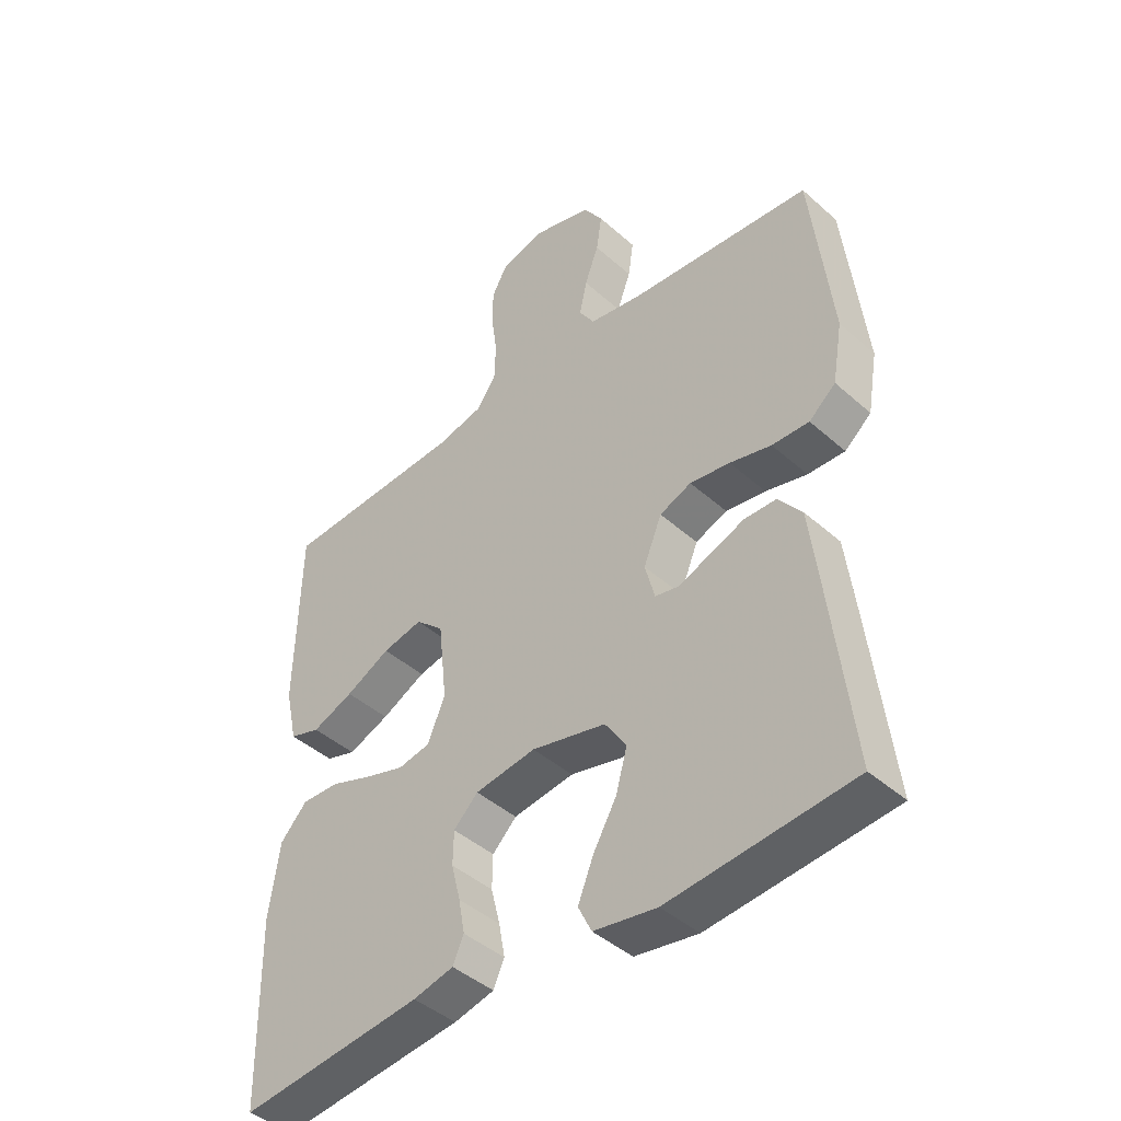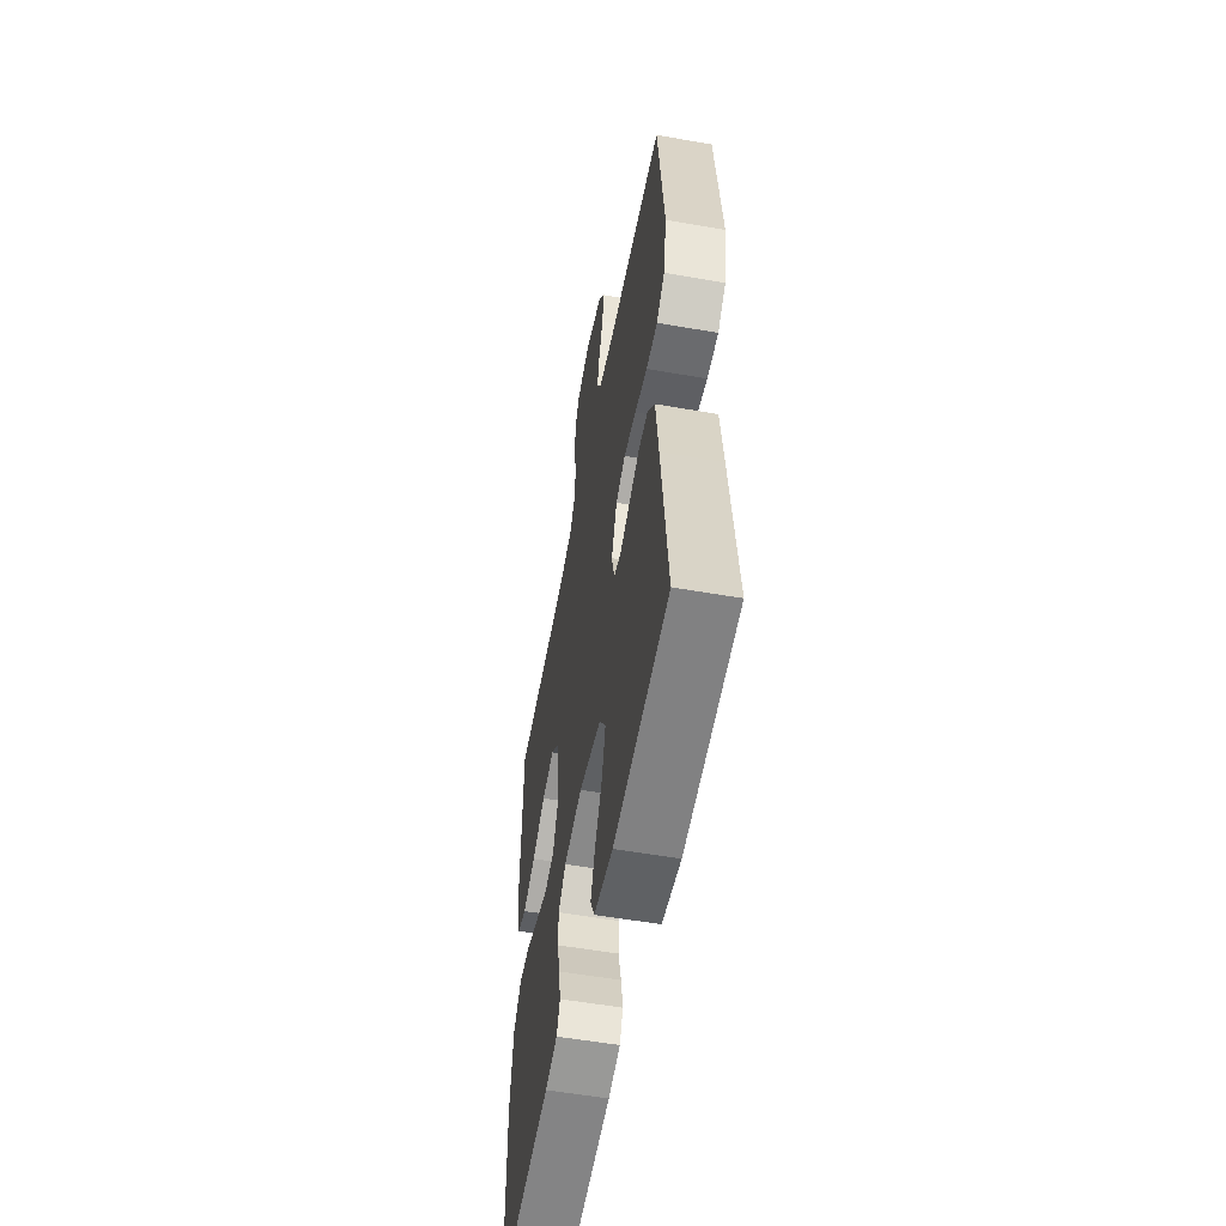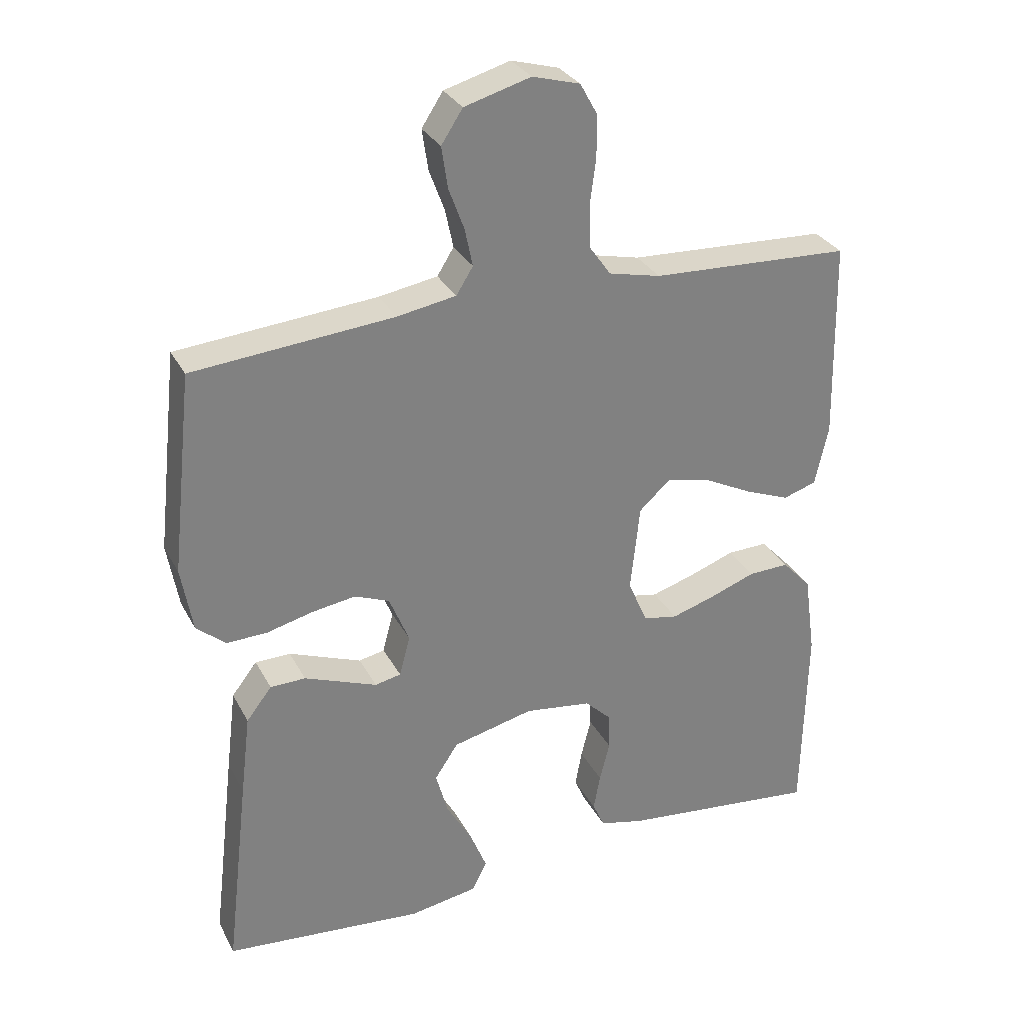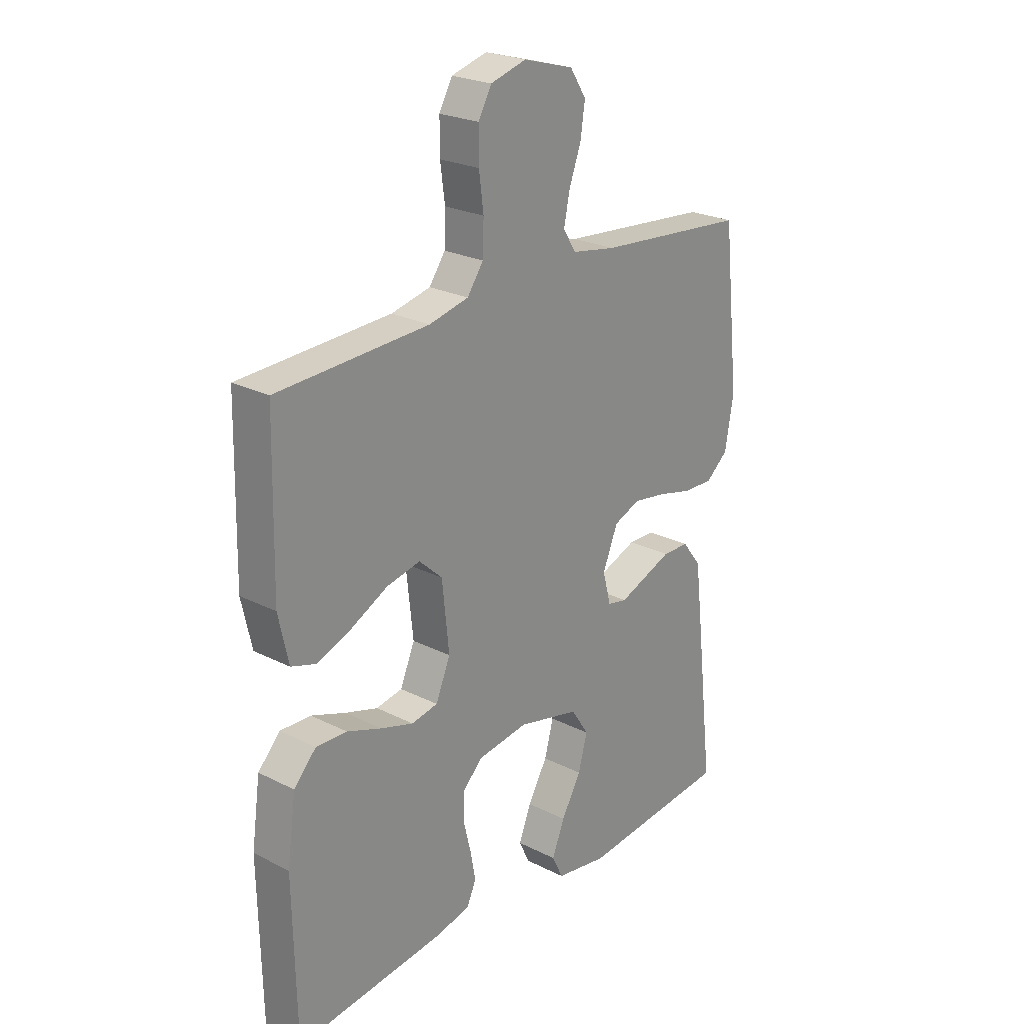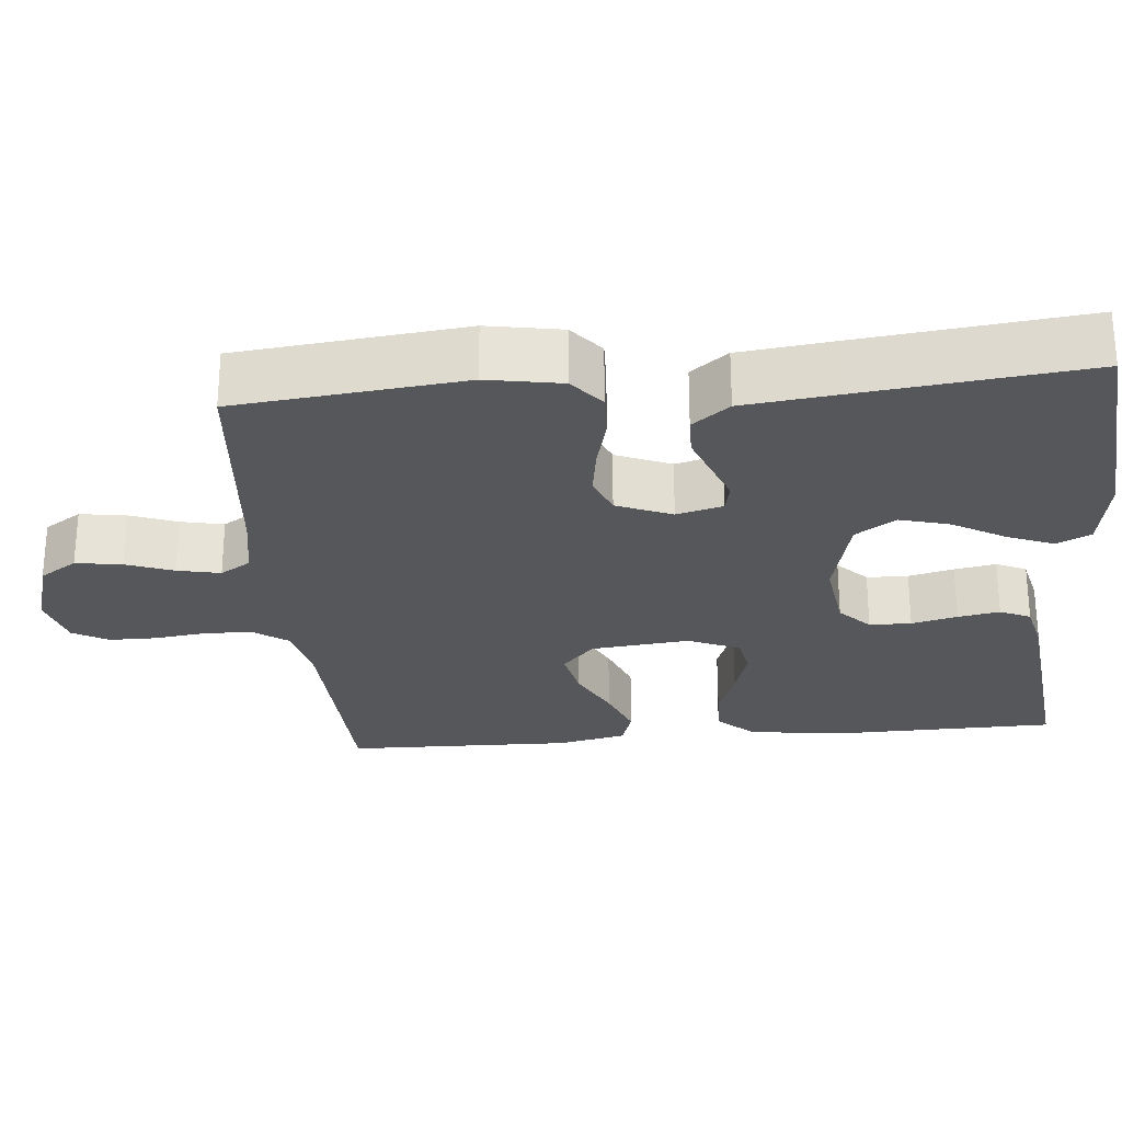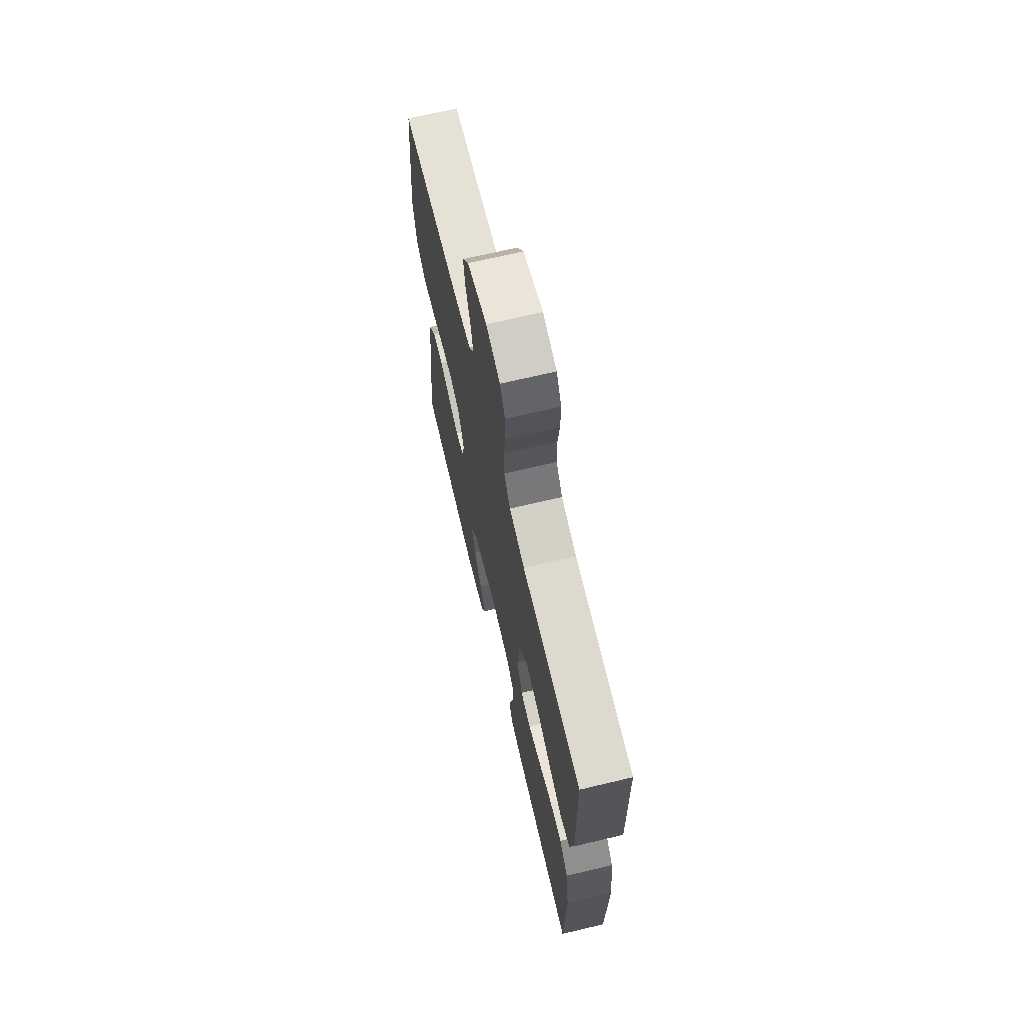
<metadata>
{"format":"obj","ext":"obj","renderer":"f3d","projection":"perspective","resolution":1024,"background":"white","views":[{"elev":-43.6,"azim":43.8,"up":"+Z"},{"elev":-55.2,"azim":79.5,"up":"+Z"},{"elev":30.4,"azim":156.4,"up":"+Z"},{"elev":24.0,"azim":-49.9,"up":"+Z"},{"elev":-26.8,"azim":95.1,"up":"+Y"},{"elev":69.0,"azim":-103.4,"up":"+Z"}]}
</metadata>
<code>
v -0.5 0.07 0.5
v -0.2 0.07 0.514
v -0.122 0.07 0.532
v -0.09 0.07 0.577
v -0.088 0.07 0.64
v -0.097 0.07 0.708
v -0.097 0.07 0.771
v -0.071 0.07 0.818
v 0 0.07 0.838
v 0.099 0.07 0.81
v 0.131 0.07 0.761
v 0.122 0.07 0.7
v 0.099 0.07 0.638
v 0.087 0.07 0.581
v 0.112 0.07 0.541
v 0.2 0.07 0.526
v 0.5 0.07 0.5
v 0.533 0.07 0.2
v 0.516 0.07 0.102
v 0.472 0.07 0.065
v 0.411 0.07 0.067
v 0.343 0.07 0.084
v 0.277 0.07 0.094
v 0.225 0.07 0.073
v 0.195 0.07 0
v 0.211 0.07 -0.061
v 0.25 0.07 -0.069
v 0.302 0.07 -0.049
v 0.359 0.07 -0.027
v 0.412 0.07 -0.028
v 0.45 0.07 -0.077
v 0.465 0.07 -0.2
v 0.5 0.07 -0.5
v 0.2 0.07 -0.528
v 0.097 0.07 -0.511
v 0.075 0.07 -0.466
v 0.1 0.07 -0.404
v 0.139 0.07 -0.336
v 0.157 0.07 -0.27
v 0.122 0.07 -0.217
v 0 0.07 -0.188
v -0.1 0.07 -0.202
v -0.14 0.07 -0.241
v -0.141 0.07 -0.296
v -0.126 0.07 -0.356
v -0.116 0.07 -0.411
v -0.134 0.07 -0.451
v -0.2 0.07 -0.467
v -0.5 0.07 -0.5
v -0.506 0.07 -0.2
v -0.489 0.07 -0.078
v -0.445 0.07 -0.031
v -0.384 0.07 -0.033
v -0.315 0.07 -0.058
v -0.25 0.07 -0.078
v -0.198 0.07 -0.068
v -0.169 0.07 0
v -0.183 0.07 0.13
v -0.229 0.07 0.172
v -0.295 0.07 0.158
v -0.368 0.07 0.121
v -0.436 0.07 0.094
v -0.486 0.07 0.11
v -0.506 0.07 0.2
v -0.5 0 0.5
v -0.2 0 0.514
v -0.122 0 0.532
v -0.09 0 0.577
v -0.088 0 0.64
v -0.097 0 0.708
v -0.097 0 0.771
v -0.071 0 0.818
v 0 0 0.838
v 0.099 0 0.81
v 0.131 0 0.761
v 0.122 0 0.7
v 0.099 0 0.638
v 0.087 0 0.581
v 0.112 0 0.541
v 0.2 0 0.526
v 0.5 0 0.5
v 0.533 0 0.2
v 0.516 0 0.102
v 0.472 0 0.065
v 0.411 0 0.067
v 0.343 0 0.084
v 0.277 0 0.094
v 0.225 0 0.073
v 0.195 0 0
v 0.211 0 -0.061
v 0.25 0 -0.069
v 0.302 0 -0.049
v 0.359 0 -0.027
v 0.412 0 -0.028
v 0.45 0 -0.077
v 0.465 0 -0.2
v 0.5 0 -0.5
v 0.2 0 -0.528
v 0.097 0 -0.511
v 0.075 0 -0.466
v 0.1 0 -0.404
v 0.139 0 -0.336
v 0.157 0 -0.27
v 0.122 0 -0.217
v 0 0 -0.188
v -0.1 0 -0.202
v -0.14 0 -0.241
v -0.141 0 -0.296
v -0.126 0 -0.356
v -0.116 0 -0.411
v -0.134 0 -0.451
v -0.2 0 -0.467
v -0.5 0 -0.5
v -0.506 0 -0.2
v -0.489 0 -0.078
v -0.445 0 -0.031
v -0.384 0 -0.033
v -0.315 0 -0.058
v -0.25 0 -0.078
v -0.198 0 -0.068
v -0.169 0 0
v -0.183 0 0.13
v -0.229 0 0.172
v -0.295 0 0.158
v -0.368 0 0.121
v -0.436 0 0.094
v -0.486 0 0.11
v -0.506 0 0.2
f 64 1 2
f 63 64 2
f 62 63 2
f 61 62 2
f 60 61 2
f 59 60 2 3
f 58 59 3 4
f 57 58 4
f 52 53 54
f 51 52 54
f 50 51 54
f 49 50 54
f 48 49 54
f 47 48 54
f 46 47 54
f 45 46 54
f 44 45 54
f 43 44 54 55
f 42 43 55 56
f 36 37 38
f 35 36 38
f 34 35 38
f 33 34 38
f 32 33 38
f 31 32 38
f 30 31 38
f 29 30 38
f 28 29 38 39
f 27 28 39 40
f 20 21 22
f 19 20 22
f 18 19 22
f 17 18 22
f 16 17 22
f 15 16 22 23
f 14 15 23 24
f 11 12 13
f 10 11 13
f 9 10 13
f 8 9 13
f 7 8 13
f 6 7 13
f 5 6 13
f 4 5 13 14
f 14 24 25
f 4 14 25
f 57 4 25
f 57 25 26
f 56 57 26
f 42 56 26
f 41 42 26
f 26 27 40 41
f 66 65 128
f 66 128 127
f 66 127 126
f 66 126 125
f 66 125 124
f 67 66 124 123
f 68 67 123 122
f 68 122 121
f 118 117 116
f 118 116 115
f 118 115 114
f 118 114 113
f 118 113 112
f 118 112 111
f 118 111 110
f 118 110 109
f 118 109 108
f 119 118 108 107
f 120 119 107 106
f 102 101 100
f 102 100 99
f 102 99 98
f 102 98 97
f 102 97 96
f 102 96 95
f 102 95 94
f 102 94 93
f 103 102 93 92
f 104 103 92 91
f 86 85 84
f 86 84 83
f 86 83 82
f 86 82 81
f 86 81 80
f 87 86 80 79
f 88 87 79 78
f 77 76 75
f 77 75 74
f 77 74 73
f 77 73 72
f 77 72 71
f 77 71 70
f 77 70 69
f 78 77 69 68
f 89 88 78
f 89 78 68
f 89 68 121
f 90 89 121
f 90 121 120
f 90 120 106
f 90 106 105
f 105 104 91 90
f 1 65 66 2
f 2 66 67 3
f 3 67 68 4
f 4 68 69 5
f 5 69 70 6
f 6 70 71 7
f 7 71 72 8
f 8 72 73 9
f 9 73 74 10
f 10 74 75 11
f 11 75 76 12
f 12 76 77 13
f 13 77 78 14
f 14 78 79 15
f 15 79 80 16
f 16 80 81 17
f 17 81 82 18
f 18 82 83 19
f 19 83 84 20
f 20 84 85 21
f 21 85 86 22
f 22 86 87 23
f 23 87 88 24
f 24 88 89 25
f 25 89 90 26
f 26 90 91 27
f 27 91 92 28
f 28 92 93 29
f 29 93 94 30
f 30 94 95 31
f 31 95 96 32
f 32 96 97 33
f 33 97 98 34
f 34 98 99 35
f 35 99 100 36
f 36 100 101 37
f 37 101 102 38
f 38 102 103 39
f 39 103 104 40
f 40 104 105 41
f 41 105 106 42
f 42 106 107 43
f 43 107 108 44
f 44 108 109 45
f 45 109 110 46
f 46 110 111 47
f 47 111 112 48
f 48 112 113 49
f 49 113 114 50
f 50 114 115 51
f 51 115 116 52
f 52 116 117 53
f 53 117 118 54
f 54 118 119 55
f 55 119 120 56
f 56 120 121 57
f 57 121 122 58
f 58 122 123 59
f 59 123 124 60
f 60 124 125 61
f 61 125 126 62
f 62 126 127 63
f 63 127 128 64
f 64 128 65 1

</code>
